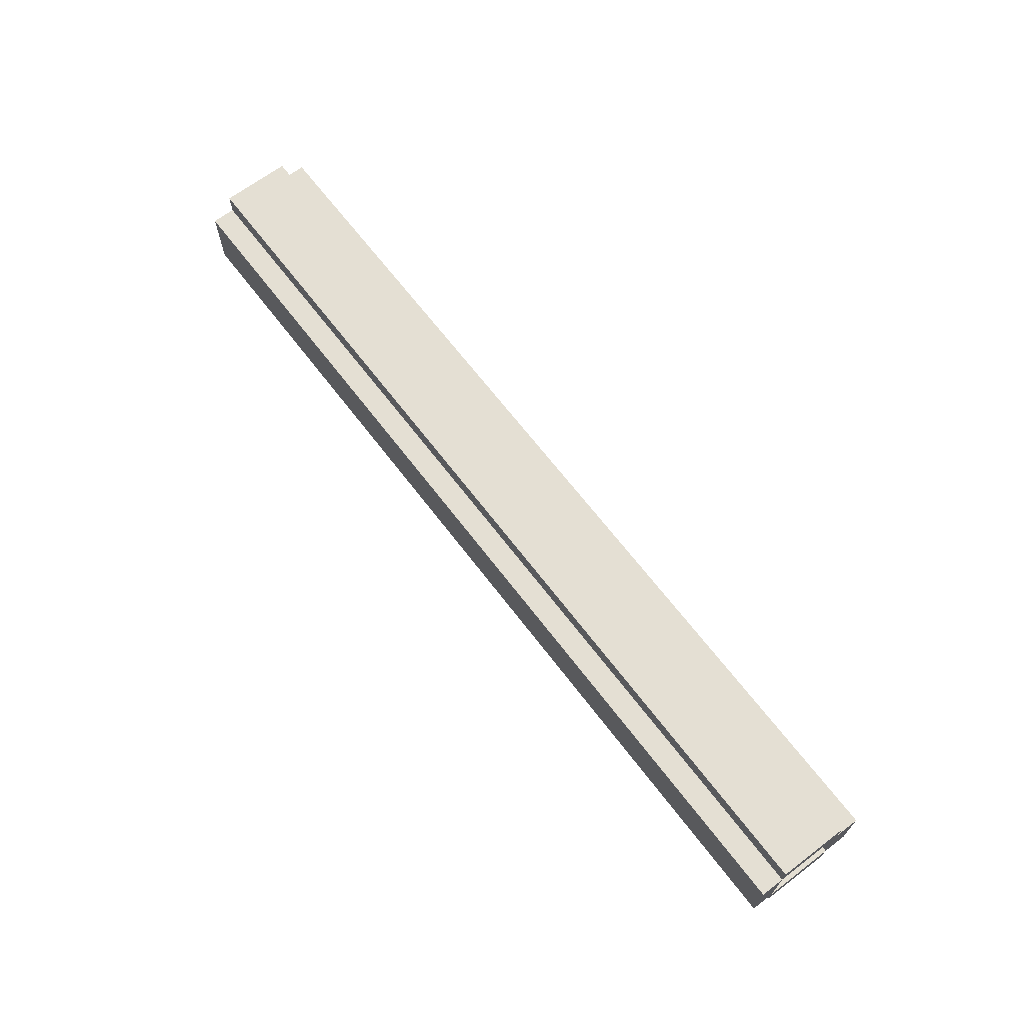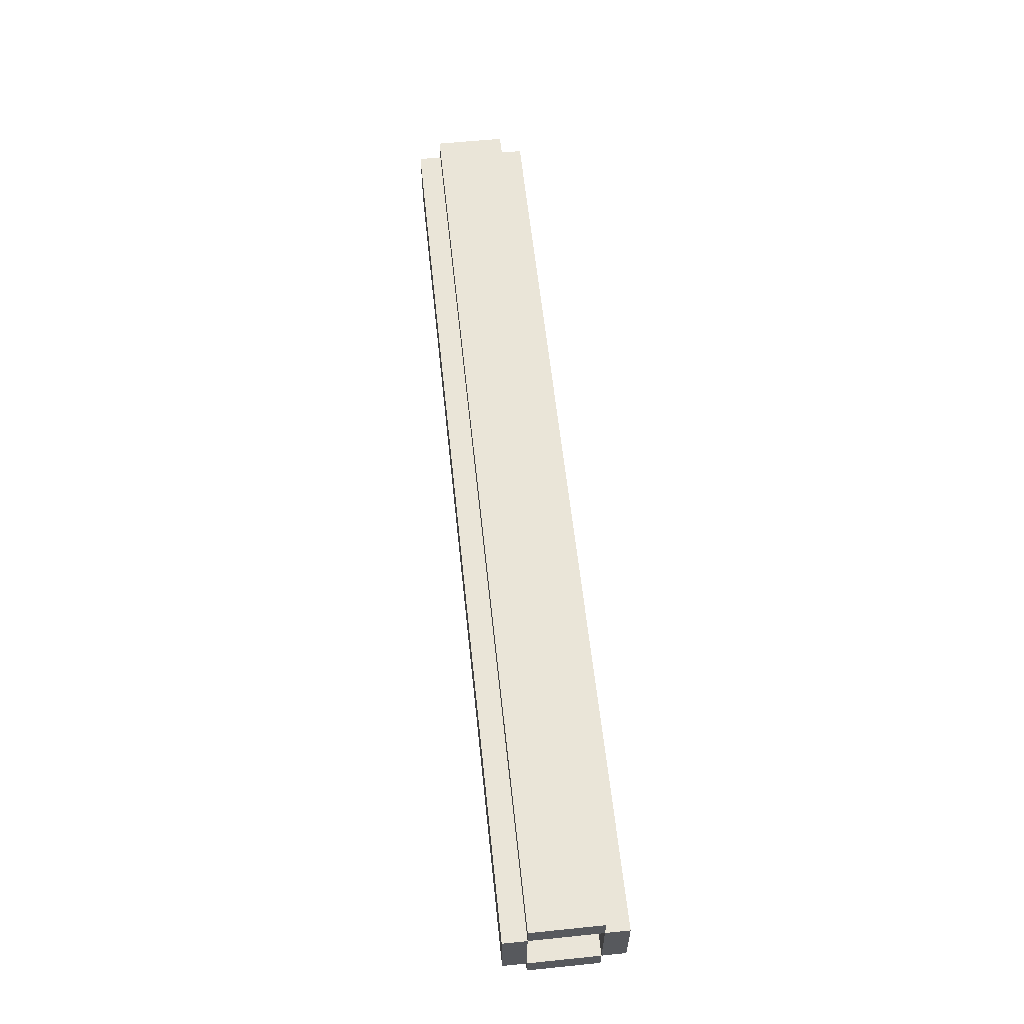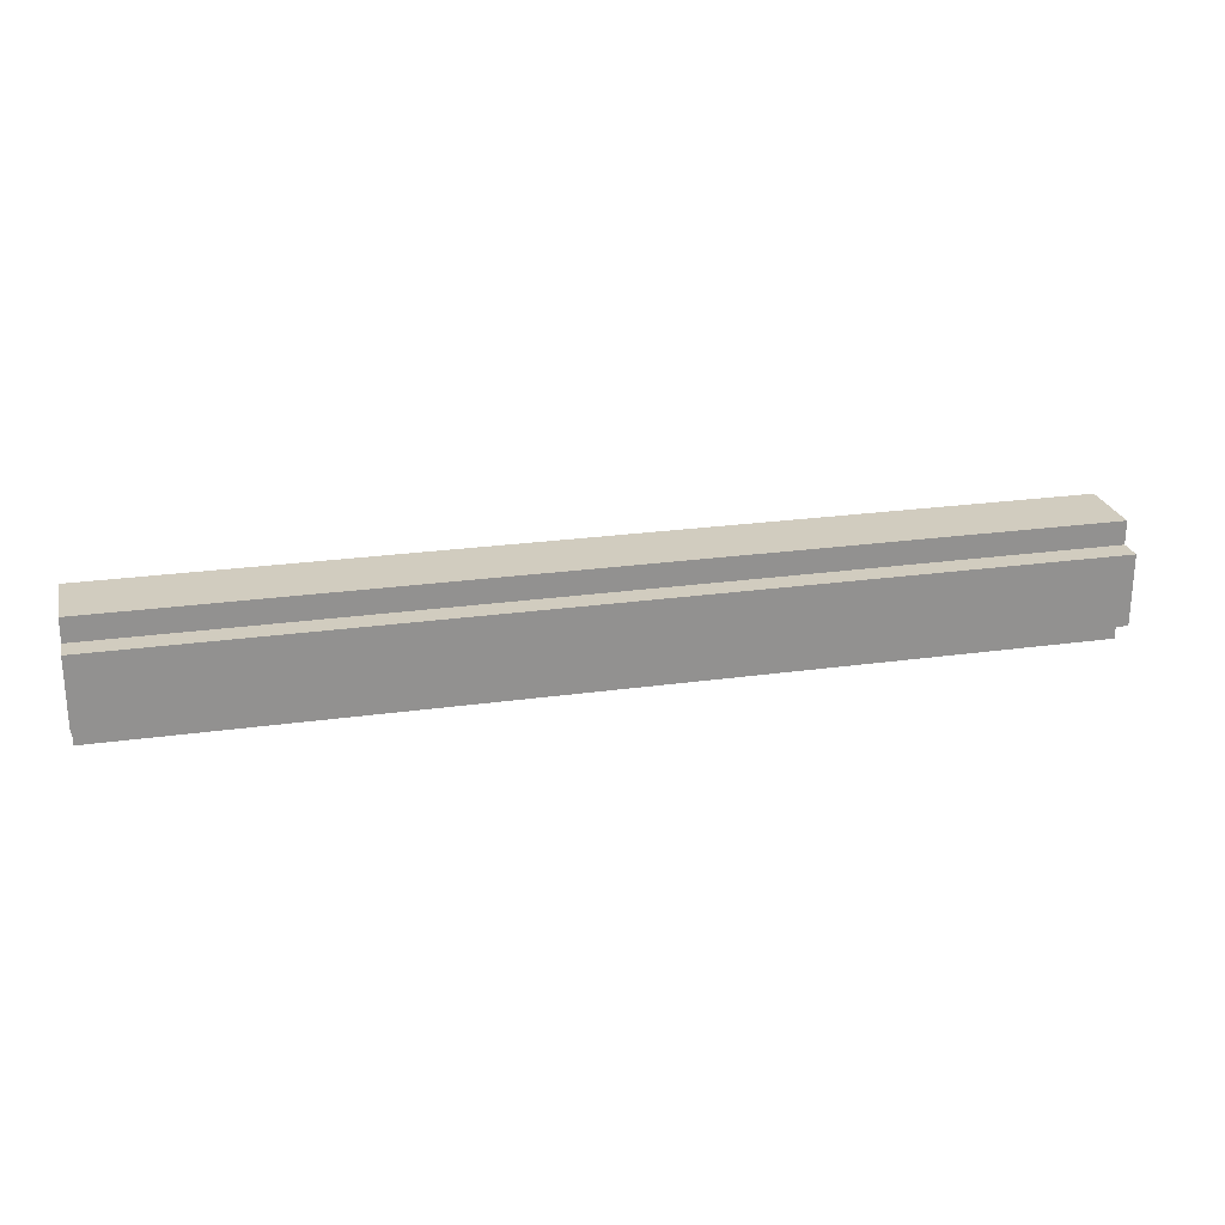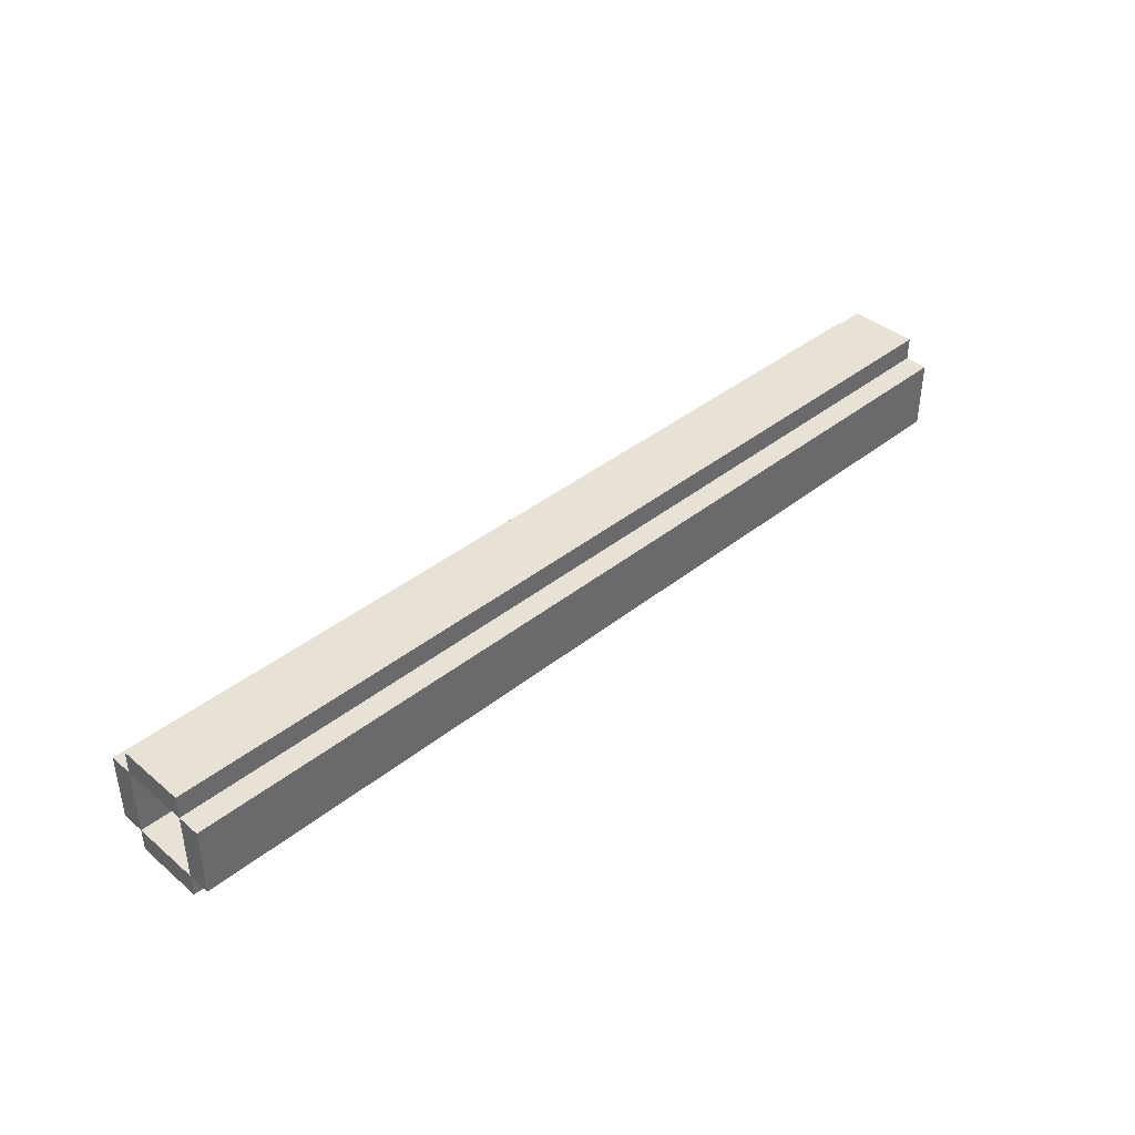
<metadata>
{"format":"obj","ext":"obj","renderer":"f3d","projection":"perspective","resolution":1024,"background":"white","views":[{"elev":66.8,"azim":52.7,"up":"+Z"},{"elev":59.4,"azim":84.0,"up":"+Z"},{"elev":24.1,"azim":-13.1,"up":"+Y"},{"elev":40.2,"azim":-44.3,"up":"+Z"}]}
</metadata>
<code>
o
v -2 0 0.1
v -2 0 -0.2
v -2 0.1 0.2
v -2 0.1 0.1
v -2 0.1 -0.2
v -2 0.1 -0.3
v -2 0.4 0.2
v -2 0.4 0.1
v -2 0.4 -0.2
v -2 0.4 -0.3
v -2 0.5 0.1
v -2 0.5 -0.2
v 2 0 0.1
v 2 0 -0.2
v 2 0.1 0.2
v 2 0.1 0.1
v 2 0.1 -0.2
v 2 0.1 -0.3
v 2 0.4 0.2
v 2 0.4 0.1
v 2 0.4 -0.2
v 2 0.4 -0.3
v 2 0.5 0.1
v 2 0.5 -0.2
v -2 0.1 0.2
v -2 0.4 0.2
v -1.9 0.2 0.2
v -1.9 0.3 0.2
v -1.5 0.1 0.2
v -1.5 0.2 0.2
v -1.5 0.3 0.2
v -1.5 0.4 0.2
v -0.5 0.1 0.2
v -0.5 0.2 0.2
v -0.5 0.3 0.2
v -0.5 0.4 0.2
v 0.5 0.1 0.2
v 0.5 0.2 0.2
v 0.5 0.3 0.2
v 0.5 0.4 0.2
v 1.5 0.1 0.2
v 1.5 0.2 0.2
v 1.5 0.3 0.2
v 1.5 0.4 0.2
v 1.9 0.2 0.2
v 1.9 0.3 0.2
v 2 0.1 0.2
v 2 0.4 0.2
v -2 0 0.1
v -2 0.1 0.1
v -2 0.4 0.1
v -2 0.5 0.1
v -1.5 0.1 0.1
v -1.5 0.4 0.1
v -0.9 0 0.1
v -0.9 0.1 0.1
v -0.9 0.4 0.1
v -0.9 0.5 0.1
v -0.6 0 0.1
v -0.6 0.1 0.1
v -0.6 0.4 0.1
v -0.6 0.5 0.1
v -0.5 0 0.1
v -0.5 0.1 0.1
v -0.5 0.4 0.1
v -0.5 0.5 0.1
v 0.5 0 0.1
v 0.5 0.1 0.1
v 0.5 0.4 0.1
v 0.5 0.5 0.1
v 0.6 0 0.1
v 0.6 0.1 0.1
v 0.6 0.4 0.1
v 0.6 0.5 0.1
v 0.9 0 0.1
v 0.9 0.1 0.1
v 0.9 0.4 0.1
v 0.9 0.5 0.1
v 1.5 0.1 0.1
v 1.5 0.4 0.1
v 2 0 0.1
v 2 0.1 0.1
v 2 0.4 0.1
v 2 0.5 0.1
v -2 0.1 -0.2
v -2 0.4 -0.2
v -1.9 0.2 -0.2
v -1.9 0.3 -0.2
v -1.5 0.1 -0.2
v -1.5 0.2 -0.2
v -1.5 0.3 -0.2
v -1.5 0.4 -0.2
v -0.9 0.1 -0.2
v -0.9 0.4 -0.2
v -0.6 0.1 -0.2
v -0.6 0.4 -0.2
v -0.5 0.1 -0.2
v -0.5 0.2 -0.2
v -0.5 0.3 -0.2
v -0.5 0.4 -0.2
v 0.5 0.1 -0.2
v 0.5 0.2 -0.2
v 0.5 0.3 -0.2
v 0.5 0.4 -0.2
v 0.6 0.1 -0.2
v 0.6 0.4 -0.2
v 0.9 0.1 -0.2
v 0.9 0.4 -0.2
v 1.5 0.1 -0.2
v 1.5 0.2 -0.2
v 1.5 0.3 -0.2
v 1.5 0.4 -0.2
v 1.9 0.2 -0.2
v 1.9 0.3 -0.2
v 2 0.1 -0.2
v 2 0.4 -0.2
v -2 0.1 0.1
v -2 0.4 0.1
v -1.9 0.2 0.1
v -1.9 0.3 0.1
v -1.5 0.1 0.1
v -1.5 0.2 0.1
v -1.5 0.3 0.1
v -1.5 0.4 0.1
v -0.9 0.1 0.1
v -0.9 0.4 0.1
v -0.6 0.1 0.1
v -0.6 0.4 0.1
v -0.5 0.1 0.1
v -0.5 0.2 0.1
v -0.5 0.3 0.1
v -0.5 0.4 0.1
v 0.5 0.1 0.1
v 0.5 0.2 0.1
v 0.5 0.3 0.1
v 0.5 0.4 0.1
v 0.6 0.1 0.1
v 0.6 0.4 0.1
v 0.9 0.1 0.1
v 0.9 0.4 0.1
v 1.5 0.1 0.1
v 1.5 0.2 0.1
v 1.5 0.3 0.1
v 1.5 0.4 0.1
v 1.9 0.2 0.1
v 1.9 0.3 0.1
v 2 0.1 0.1
v 2 0.4 0.1
v -2 0 -0.2
v -2 0.1 -0.2
v -2 0.4 -0.2
v -2 0.5 -0.2
v -1.5 0.1 -0.2
v -1.5 0.4 -0.2
v -0.9 0 -0.2
v -0.9 0.1 -0.2
v -0.9 0.4 -0.2
v -0.9 0.5 -0.2
v -0.6 0 -0.2
v -0.6 0.1 -0.2
v -0.6 0.4 -0.2
v -0.6 0.5 -0.2
v -0.5 0 -0.2
v -0.5 0.1 -0.2
v -0.5 0.4 -0.2
v -0.5 0.5 -0.2
v 0.5 0 -0.2
v 0.5 0.1 -0.2
v 0.5 0.4 -0.2
v 0.5 0.5 -0.2
v 0.6 0 -0.2
v 0.6 0.1 -0.2
v 0.6 0.4 -0.2
v 0.6 0.5 -0.2
v 0.9 0 -0.2
v 0.9 0.1 -0.2
v 0.9 0.4 -0.2
v 0.9 0.5 -0.2
v 1.5 0.1 -0.2
v 1.5 0.4 -0.2
v 2 0 -0.2
v 2 0.1 -0.2
v 2 0.4 -0.2
v 2 0.5 -0.2
v -2 0.1 -0.3
v -2 0.4 -0.3
v -1.9 0.2 -0.3
v -1.9 0.3 -0.3
v -1.5 0.1 -0.3
v -1.5 0.2 -0.3
v -1.5 0.3 -0.3
v -1.5 0.4 -0.3
v -0.5 0.1 -0.3
v -0.5 0.2 -0.3
v -0.5 0.3 -0.3
v -0.5 0.4 -0.3
v 0.5 0.1 -0.3
v 0.5 0.2 -0.3
v 0.5 0.3 -0.3
v 0.5 0.4 -0.3
v 1.5 0.1 -0.3
v 1.5 0.2 -0.3
v 1.5 0.3 -0.3
v 1.5 0.4 -0.3
v 1.9 0.2 -0.3
v 1.9 0.3 -0.3
v 2 0.1 -0.3
v 2 0.4 -0.3
v -2 0 0.1
v -0.9 0 0.1
v -0.6 0 0.1
v -0.5 0 0.1
v 0.5 0 0.1
v 0.6 0 0.1
v 0.9 0 0.1
v 2 0 0.1
v -1.9 0 0
v -0.9 0 0
v -0.6 0 0
v -0.5 0 0
v 0.5 0 0
v 0.6 0 0
v 0.9 0 0
v 1.9 0 0
v -1.9 0 -0.1
v -0.9 0 -0.1
v -0.6 0 -0.1
v -0.5 0 -0.1
v 0.5 0 -0.1
v 0.6 0 -0.1
v 0.9 0 -0.1
v 1.9 0 -0.1
v -2 0 -0.2
v -0.9 0 -0.2
v -0.6 0 -0.2
v -0.5 0 -0.2
v 0.5 0 -0.2
v 0.6 0 -0.2
v 0.9 0 -0.2
v 2 0 -0.2
v -2 0.1 0.2
v -1.5 0.1 0.2
v -0.5 0.1 0.2
v 0.5 0.1 0.2
v 1.5 0.1 0.2
v 2 0.1 0.2
v -2 0.1 0.1
v -1.5 0.1 0.1
v -0.9 0.1 0.1
v -0.6 0.1 0.1
v -0.5 0.1 0.1
v 0.5 0.1 0.1
v 0.6 0.1 0.1
v 0.9 0.1 0.1
v 1.5 0.1 0.1
v 2 0.1 0.1
v -2 0.1 -0.2
v -1.5 0.1 -0.2
v -0.9 0.1 -0.2
v -0.6 0.1 -0.2
v -0.5 0.1 -0.2
v 0.5 0.1 -0.2
v 0.6 0.1 -0.2
v 0.9 0.1 -0.2
v 1.5 0.1 -0.2
v 2 0.1 -0.2
v -2 0.1 -0.3
v -1.5 0.1 -0.3
v -0.5 0.1 -0.3
v 0.5 0.1 -0.3
v 1.5 0.1 -0.3
v 2 0.1 -0.3
v -2 0.4 0.1
v -1.5 0.4 0.1
v -0.9 0.4 0.1
v -0.6 0.4 0.1
v -0.5 0.4 0.1
v 0.5 0.4 0.1
v 0.6 0.4 0.1
v 0.9 0.4 0.1
v 1.5 0.4 0.1
v 2 0.4 0.1
v -1.9 0.4 0
v -0.9 0.4 0
v -0.6 0.4 0
v -0.5 0.4 0
v 0.5 0.4 0
v 0.6 0.4 0
v 0.9 0.4 0
v 1.9 0.4 0
v -1.9 0.4 -0.1
v -0.9 0.4 -0.1
v -0.6 0.4 -0.1
v -0.5 0.4 -0.1
v 0.5 0.4 -0.1
v 0.6 0.4 -0.1
v 0.9 0.4 -0.1
v 1.9 0.4 -0.1
v -2 0.4 -0.2
v -1.5 0.4 -0.2
v -0.9 0.4 -0.2
v -0.6 0.4 -0.2
v -0.5 0.4 -0.2
v 0.5 0.4 -0.2
v 0.6 0.4 -0.2
v 0.9 0.4 -0.2
v 1.5 0.4 -0.2
v 2 0.4 -0.2
v -2 0.1 0.1
v -1.5 0.1 0.1
v -0.9 0.1 0.1
v -0.6 0.1 0.1
v -0.5 0.1 0.1
v 0.5 0.1 0.1
v 0.6 0.1 0.1
v 0.9 0.1 0.1
v 1.5 0.1 0.1
v 2 0.1 0.1
v -1.9 0.1 0
v -0.9 0.1 0
v -0.6 0.1 0
v -0.5 0.1 0
v 0.5 0.1 0
v 0.6 0.1 0
v 0.9 0.1 0
v 1.9 0.1 0
v -1.9 0.1 -0.1
v -0.9 0.1 -0.1
v -0.6 0.1 -0.1
v -0.5 0.1 -0.1
v 0.5 0.1 -0.1
v 0.6 0.1 -0.1
v 0.9 0.1 -0.1
v 1.9 0.1 -0.1
v -2 0.1 -0.2
v -1.5 0.1 -0.2
v -0.9 0.1 -0.2
v -0.6 0.1 -0.2
v -0.5 0.1 -0.2
v 0.5 0.1 -0.2
v 0.6 0.1 -0.2
v 0.9 0.1 -0.2
v 1.5 0.1 -0.2
v 2 0.1 -0.2
v -2 0.4 0.2
v -1.5 0.4 0.2
v -0.5 0.4 0.2
v 0.5 0.4 0.2
v 1.5 0.4 0.2
v 2 0.4 0.2
v -2 0.4 0.1
v -1.5 0.4 0.1
v -0.9 0.4 0.1
v -0.6 0.4 0.1
v -0.5 0.4 0.1
v 0.5 0.4 0.1
v 0.6 0.4 0.1
v 0.9 0.4 0.1
v 1.5 0.4 0.1
v 2 0.4 0.1
v -2 0.4 -0.2
v -1.5 0.4 -0.2
v -0.9 0.4 -0.2
v -0.6 0.4 -0.2
v -0.5 0.4 -0.2
v 0.5 0.4 -0.2
v 0.6 0.4 -0.2
v 0.9 0.4 -0.2
v 1.5 0.4 -0.2
v 2 0.4 -0.2
v -2 0.4 -0.3
v -1.5 0.4 -0.3
v -0.5 0.4 -0.3
v 0.5 0.4 -0.3
v 1.5 0.4 -0.3
v 2 0.4 -0.3
v -2 0.5 0.1
v -0.9 0.5 0.1
v -0.6 0.5 0.1
v -0.5 0.5 0.1
v 0.5 0.5 0.1
v 0.6 0.5 0.1
v 0.9 0.5 0.1
v 2 0.5 0.1
v -1.9 0.5 0
v -0.9 0.5 0
v -0.6 0.5 0
v -0.5 0.5 0
v 0.5 0.5 0
v 0.6 0.5 0
v 0.9 0.5 0
v 1.9 0.5 0
v -1.9 0.5 -0.1
v -0.9 0.5 -0.1
v -0.6 0.5 -0.1
v -0.5 0.5 -0.1
v 0.5 0.5 -0.1
v 0.6 0.5 -0.1
v 0.9 0.5 -0.1
v 1.9 0.5 -0.1
v -2 0.5 -0.2
v -0.9 0.5 -0.2
v -0.6 0.5 -0.2
v -0.5 0.5 -0.2
v 0.5 0.5 -0.2
v 0.6 0.5 -0.2
v 0.9 0.5 -0.2
v 2 0.5 -0.2
f 4 2 1
f 5 2 4
f 7 4 3
f 8 4 7
f 9 6 5
f 10 6 9
f 11 9 8
f 12 9 11
f 13 14 16
f 16 14 17
f 15 16 19
f 19 16 20
f 17 18 21
f 21 18 22
f 20 21 23
f 23 21 24
f 27 26 25
f 28 26 27
f 29 27 25
f 30 28 27
f 30 27 29
f 31 26 28
f 31 28 30
f 32 26 31
f 33 30 29
f 34 31 30
f 34 30 33
f 35 32 31
f 35 31 34
f 36 32 35
f 37 34 33
f 38 35 34
f 38 34 37
f 39 36 35
f 39 35 38
f 40 36 39
f 41 38 37
f 42 39 38
f 42 38 41
f 43 40 39
f 43 39 42
f 44 40 43
f 45 42 41
f 45 43 42
f 46 44 43
f 46 43 45
f 47 45 41
f 47 46 45
f 48 44 46
f 48 46 47
f 53 50 49
f 54 52 51
f 55 53 49
f 56 53 55
f 57 52 54
f 58 52 57
f 59 56 55
f 60 56 59
f 61 58 57
f 62 58 61
f 63 60 59
f 64 60 63
f 65 62 61
f 66 62 65
f 67 64 63
f 68 64 67
f 69 66 65
f 70 66 69
f 71 68 67
f 72 68 71
f 73 70 69
f 74 70 73
f 75 72 71
f 76 72 75
f 77 74 73
f 78 74 77
f 79 76 75
f 80 78 77
f 81 79 75
f 82 79 81
f 83 78 80
f 84 78 83
f 87 86 85
f 88 86 87
f 89 87 85
f 90 88 87
f 90 87 89
f 91 86 88
f 91 88 90
f 92 86 91
f 93 90 89
f 94 92 91
f 95 90 93
f 96 94 91
f 97 90 95
f 98 91 90
f 98 90 97
f 99 96 91
f 99 91 98
f 100 96 99
f 101 98 97
f 102 99 98
f 102 98 101
f 103 100 99
f 103 99 102
f 104 100 103
f 105 102 101
f 106 104 103
f 107 102 105
f 108 106 103
f 109 102 107
f 110 103 102
f 110 102 109
f 111 108 103
f 111 103 110
f 112 108 111
f 113 110 109
f 113 111 110
f 114 112 111
f 114 111 113
f 115 113 109
f 115 114 113
f 116 112 114
f 116 114 115
f 117 118 119
f 119 118 120
f 117 119 121
f 119 120 122
f 121 119 122
f 120 118 123
f 122 120 123
f 123 118 124
f 121 122 125
f 123 124 126
f 125 122 127
f 123 126 128
f 127 122 129
f 122 123 130
f 129 122 130
f 123 128 131
f 130 123 131
f 131 128 132
f 129 130 133
f 130 131 134
f 133 130 134
f 131 132 135
f 134 131 135
f 135 132 136
f 133 134 137
f 135 136 138
f 137 134 139
f 135 138 140
f 139 134 141
f 134 135 142
f 141 134 142
f 135 140 143
f 142 135 143
f 143 140 144
f 141 142 145
f 142 143 145
f 143 144 146
f 145 143 146
f 141 145 147
f 145 146 147
f 146 144 148
f 147 146 148
f 149 150 153
f 151 152 154
f 149 153 155
f 155 153 156
f 154 152 157
f 157 152 158
f 155 156 159
f 159 156 160
f 157 158 161
f 161 158 162
f 159 160 163
f 163 160 164
f 161 162 165
f 165 162 166
f 163 164 167
f 167 164 168
f 165 166 169
f 169 166 170
f 167 168 171
f 171 168 172
f 169 170 173
f 173 170 174
f 171 172 175
f 175 172 176
f 173 174 177
f 177 174 178
f 175 176 179
f 177 178 180
f 175 179 181
f 181 179 182
f 180 178 183
f 183 178 184
f 185 186 187
f 187 186 188
f 185 187 189
f 187 188 190
f 189 187 190
f 188 186 191
f 190 188 191
f 191 186 192
f 189 190 193
f 190 191 194
f 193 190 194
f 191 192 195
f 194 191 195
f 195 192 196
f 193 194 197
f 194 195 198
f 197 194 198
f 195 196 199
f 198 195 199
f 199 196 200
f 197 198 201
f 198 199 202
f 201 198 202
f 199 200 203
f 202 199 203
f 203 200 204
f 201 202 205
f 202 203 205
f 203 204 206
f 205 203 206
f 201 205 207
f 205 206 207
f 206 204 208
f 207 206 208
f 217 210 209
f 218 211 210
f 218 210 217
f 219 212 211
f 219 211 218
f 220 213 212
f 220 212 219
f 221 214 213
f 221 213 220
f 222 215 214
f 222 214 221
f 223 216 215
f 223 215 222
f 224 216 223
f 225 217 209
f 225 218 217
f 226 222 221
f 226 218 225
f 226 219 218
f 226 223 222
f 226 221 220
f 226 220 219
f 227 223 226
f 228 223 227
f 229 223 228
f 230 223 229
f 231 224 223
f 231 223 230
f 232 216 224
f 232 224 231
f 233 225 209
f 233 226 225
f 234 227 226
f 234 226 233
f 235 228 227
f 235 227 234
f 236 229 228
f 236 228 235
f 237 230 229
f 237 229 236
f 238 231 230
f 238 230 237
f 239 232 231
f 239 231 238
f 240 216 232
f 240 232 239
f 247 242 241
f 248 243 242
f 248 242 247
f 249 243 248
f 250 243 249
f 251 244 243
f 251 243 250
f 252 245 244
f 252 244 251
f 253 245 252
f 254 245 253
f 255 246 245
f 255 245 254
f 256 246 255
f 267 258 257
f 268 259 258
f 268 258 267
f 268 260 259
f 268 261 260
f 269 262 261
f 269 261 268
f 270 265 264
f 270 262 269
f 270 264 263
f 270 263 262
f 271 266 265
f 271 265 270
f 272 266 271
f 283 274 273
f 283 275 274
f 284 276 275
f 284 275 283
f 285 277 276
f 285 276 284
f 286 278 277
f 286 277 285
f 287 279 278
f 287 278 286
f 288 280 279
f 288 279 287
f 289 282 281
f 289 280 288
f 289 281 280
f 290 282 289
f 291 283 273
f 291 284 283
f 292 288 287
f 292 284 291
f 292 287 286
f 292 289 288
f 292 286 285
f 292 285 284
f 293 289 292
f 294 289 293
f 295 289 294
f 296 289 295
f 297 290 289
f 297 289 296
f 298 282 290
f 298 290 297
f 299 291 273
f 299 292 291
f 300 292 299
f 301 293 292
f 301 292 300
f 302 294 293
f 302 293 301
f 303 295 294
f 303 294 302
f 304 296 295
f 304 295 303
f 305 297 296
f 305 296 304
f 306 298 297
f 306 297 305
f 307 298 306
f 308 282 298
f 308 298 307
f 309 310 319
f 310 311 319
f 311 312 320
f 319 311 320
f 312 313 321
f 320 312 321
f 313 314 322
f 321 313 322
f 314 315 323
f 322 314 323
f 315 316 324
f 323 315 324
f 317 318 325
f 324 316 325
f 316 317 325
f 325 318 326
f 309 319 327
f 319 320 327
f 323 324 328
f 327 320 328
f 322 323 328
f 324 325 328
f 321 322 328
f 320 321 328
f 328 325 329
f 329 325 330
f 330 325 331
f 331 325 332
f 325 326 333
f 332 325 333
f 326 318 334
f 333 326 334
f 309 327 335
f 327 328 335
f 335 328 336
f 328 329 337
f 336 328 337
f 329 330 338
f 337 329 338
f 330 331 339
f 338 330 339
f 331 332 340
f 339 331 340
f 332 333 341
f 340 332 341
f 333 334 342
f 341 333 342
f 342 334 343
f 334 318 344
f 343 334 344
f 345 346 351
f 346 347 352
f 351 346 352
f 352 347 353
f 353 347 354
f 347 348 355
f 354 347 355
f 348 349 356
f 355 348 356
f 356 349 357
f 357 349 358
f 349 350 359
f 358 349 359
f 359 350 360
f 361 362 371
f 362 363 372
f 371 362 372
f 363 364 372
f 364 365 372
f 365 366 373
f 372 365 373
f 368 369 374
f 373 366 374
f 367 368 374
f 366 367 374
f 369 370 375
f 374 369 375
f 375 370 376
f 377 378 385
f 378 379 386
f 385 378 386
f 379 380 387
f 386 379 387
f 380 381 388
f 387 380 388
f 381 382 389
f 388 381 389
f 382 383 390
f 389 382 390
f 383 384 391
f 390 383 391
f 391 384 392
f 377 385 393
f 385 386 393
f 389 390 394
f 393 386 394
f 386 387 394
f 390 391 394
f 388 389 394
f 387 388 394
f 394 391 395
f 395 391 396
f 396 391 397
f 397 391 398
f 391 392 399
f 398 391 399
f 392 384 400
f 399 392 400
f 377 393 401
f 393 394 401
f 394 395 402
f 401 394 402
f 395 396 403
f 402 395 403
f 396 397 404
f 403 396 404
f 397 398 405
f 404 397 405
f 398 399 406
f 405 398 406
f 399 400 407
f 406 399 407
f 400 384 408
f 407 400 408

</code>
